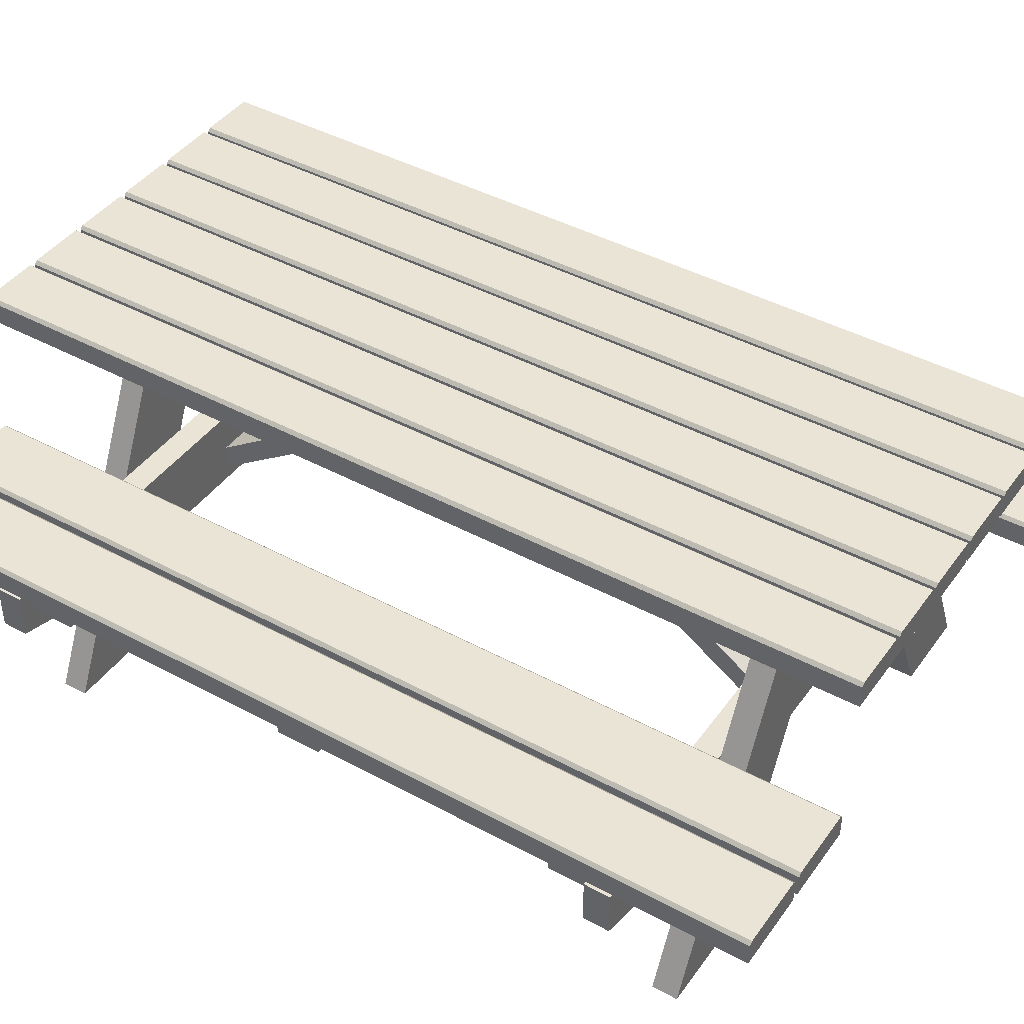
<metadata>
{"format":"obj","ext":"obj","renderer":"f3d","projection":"perspective","resolution":1024,"background":"white","views":[{"elev":42.7,"azim":122.9,"up":"+Y"}]}
</metadata>
<code>
o mesh48_mesh48-geometry
o mesh47_mesh47-geometry
v -0.08513 0.1391 -0.2888
v -0.01691 0.1391 -0.2682
v -0.01691 0.1391 -0.2888
v -0.08513 0.1391 -0.2682
v -0.1563 -0.1597 -0.2888
v -0.2245 -0.1597 -0.2682
v -0.1563 -0.1597 -0.2682
v -0.2245 -0.1597 -0.2888
f 1 2 3
f 2 1 4
f 3 2 1
f 4 1 2
f 2 5 3
f 3 5 2
f 5 1 3
f 3 1 5
f 1 6 4
f 4 6 1
f 4 7 2
f 2 7 4
f 5 2 7
f 7 2 5
f 1 5 8
f 8 5 1
f 6 1 8
f 8 1 6
f 7 4 6
f 6 4 7
f 6 5 7
f 7 5 6
f 5 6 8
f 8 6 5
o mesh46_mesh46-geometry
o mesh45_mesh45-geometry
v 0.006272 -0.01546 0.247
v 0.006272 0.1185 0.01775
v 0.006272 -0.03607 0.247
v 0.006272 0.1391 0.01775
v 0.04749 0.1185 0.01775
v 0.04749 -0.03607 0.247
v 0.04749 0.1391 0.01775
v 0.04749 -0.01546 0.247
f 9 10 11
f 10 9 12
f 11 10 9
f 12 9 10
f 13 11 10
f 10 11 13
f 14 9 11
f 11 9 14
f 9 15 12
f 12 15 9
f 15 10 12
f 12 10 15
f 11 13 14
f 14 13 11
f 10 15 13
f 13 15 10
f 9 14 16
f 16 14 9
f 15 9 16
f 16 9 15
f 13 16 14
f 14 16 13
f 16 13 15
f 15 13 16
o mesh44_mesh44-geometry
o mesh43_mesh43-geometry
v 0.04749 -0.01546 -0.2476
v 0.04749 0.1185 -0.01832
v 0.04749 -0.03607 -0.2476
v 0.04749 0.1391 -0.01832
v 0.006272 0.1185 -0.01832
v 0.006272 -0.03607 -0.2476
v 0.006272 0.1391 -0.01832
v 0.006272 -0.01546 -0.2476
f 17 18 19
f 18 17 20
f 19 18 17
f 20 17 18
f 21 19 18
f 18 19 21
f 22 17 19
f 19 17 22
f 17 23 20
f 20 23 17
f 23 18 20
f 20 18 23
f 19 21 22
f 22 21 19
f 18 23 21
f 21 23 18
f 17 22 24
f 24 22 17
f 23 17 24
f 24 17 23
f 21 24 22
f 22 24 21
f 24 21 23
f 23 21 24
o mesh42_mesh42-geometry
v -0.2948 0.01545 -0.3709
v -0.233 0.01545 0.3709
v -0.2948 0.01545 0.3709
v -0.233 0.01545 -0.3709
v -0.2948 0.03348 0.3709
v -0.2948 0.03348 -0.3709
v -0.233 0.03348 0.3709
v -0.233 0.03348 -0.3709
v -0.2922 0.03605 0.3709
v -0.2922 0.03605 -0.3709
v -0.2355 0.03605 0.3709
v -0.2355 0.03605 -0.3709
f 25 26 27
f 26 25 28
f 27 26 25
f 28 25 26
f 26 29 27
f 27 29 26
f 27 30 25
f 25 30 27
f 30 28 25
f 25 28 30
f 28 31 26
f 26 31 28
f 29 26 31
f 31 26 29
f 30 27 29
f 29 27 30
f 28 30 32
f 32 30 28
f 31 28 32
f 32 28 31
f 29 31 33
f 33 31 29
f 29 34 30
f 30 34 29
f 32 30 34
f 34 30 32
f 32 35 31
f 31 35 32
f 33 31 35
f 35 31 33
f 34 29 33
f 33 29 34
f 32 34 36
f 36 34 32
f 35 32 36
f 36 32 35
f 35 34 33
f 33 34 35
f 34 35 36
f 36 35 34
o mesh41_mesh41-geometry
v -0.2278 0.03348 -0.3709
v -0.2278 0.01545 0.3709
v -0.2278 0.03348 0.3709
v -0.2278 0.01545 -0.3709
v -0.166 0.01545 0.3709
v -0.2252 0.03605 -0.3709
v -0.166 0.01545 -0.3709
v -0.166 0.03348 0.3709
v -0.2252 0.03605 0.3709
v -0.166 0.03348 -0.3709
v -0.1686 0.03605 0.3709
v -0.1686 0.03605 -0.3709
f 37 38 39
f 38 37 40
f 39 38 37
f 40 37 38
f 41 39 38
f 38 39 41
f 39 42 37
f 37 42 39
f 37 43 40
f 40 43 37
f 40 41 38
f 38 41 40
f 39 41 44
f 44 41 39
f 42 39 45
f 45 39 42
f 46 37 42
f 42 37 46
f 43 37 46
f 46 37 43
f 41 40 43
f 43 40 41
f 43 44 41
f 41 44 43
f 39 44 45
f 45 44 39
f 47 42 45
f 45 42 47
f 46 42 48
f 48 42 46
f 44 43 46
f 46 43 44
f 45 44 47
f 47 44 45
f 42 47 48
f 48 47 42
f 47 46 48
f 48 46 47
f 46 47 44
f 44 47 46
o mesh40_mesh40-geometry
o mesh39_mesh39-geometry
v 0.1369 0.1391 -0.2115
v -0.1336 0.1391 -0.2476
v -0.1336 0.1391 -0.2115
v 0.1369 0.1391 -0.2476
v -0.1336 0.1185 -0.2115
v 0.1369 0.1185 -0.2476
v -0.1336 0.1185 -0.2476
v 0.1369 0.1185 -0.2115
f 49 50 51
f 50 49 52
f 51 50 49
f 52 49 50
f 50 53 51
f 51 53 50
f 53 49 51
f 51 49 53
f 49 54 52
f 52 54 49
f 54 50 52
f 52 50 54
f 53 50 55
f 55 50 53
f 49 53 56
f 56 53 49
f 54 49 56
f 56 49 54
f 50 54 55
f 55 54 50
f 54 53 55
f 55 53 54
f 53 54 56
f 56 54 53
o mesh38_mesh38-geometry
o mesh37_mesh37-geometry
v 0.01915 0.1391 -0.2888
v 0.01915 0.1391 -0.2682
v 0.08737 0.1391 -0.2888
v 0.1585 -0.1597 -0.2888
v 0.08737 0.1391 -0.2682
v 0.1585 -0.1597 -0.2682
v 0.2267 -0.1597 -0.2682
v 0.2267 -0.1597 -0.2888
f 57 58 59
f 59 58 57
f 57 60 58
f 58 60 57
f 61 59 58
f 58 59 61
f 57 59 60
f 60 59 57
f 62 58 60
f 60 58 62
f 61 63 59
f 59 63 61
f 58 62 61
f 61 62 58
f 64 60 59
f 59 60 64
f 62 60 63
f 63 60 62
f 63 61 62
f 62 61 63
f 64 59 63
f 63 59 64
f 64 63 60
f 60 63 64
o mesh36_mesh36-geometry
o mesh35_mesh35-geometry
v -0.01691 0.1391 0.2882
v -0.01691 0.1391 0.2676
v -0.08513 0.1391 0.2882
v -0.1563 -0.1597 0.2882
v -0.08513 0.1391 0.2676
v -0.1563 -0.1597 0.2676
v -0.2245 -0.1597 0.2676
v -0.2245 -0.1597 0.2882
f 65 66 67
f 67 66 65
f 65 68 66
f 66 68 65
f 69 67 66
f 66 67 69
f 65 67 68
f 68 67 65
f 70 66 68
f 68 66 70
f 69 71 67
f 67 71 69
f 66 70 69
f 69 70 66
f 72 68 67
f 67 68 72
f 70 68 71
f 71 68 70
f 71 69 70
f 70 69 71
f 72 67 71
f 71 67 72
f 72 71 68
f 68 71 72
o mesh34_mesh34-geometry
o mesh33_mesh33-geometry
v 0.2819 -0.005161 -0.2476
v 0.1789 -0.005161 -0.2115
v 0.1789 -0.005161 -0.2476
v 0.2819 -0.005161 -0.2115
v 0.1789 0.01545 -0.2476
v 0.2819 0.01545 -0.2115
v 0.1789 0.01545 -0.2115
v 0.2819 0.01545 -0.2476
f 73 74 75
f 74 73 76
f 75 74 73
f 76 73 74
f 74 77 75
f 75 77 74
f 77 73 75
f 75 73 77
f 73 78 76
f 76 78 73
f 78 74 76
f 76 74 78
f 77 74 79
f 79 74 77
f 73 77 80
f 80 77 73
f 78 73 80
f 80 73 78
f 74 78 79
f 79 78 74
f 78 77 79
f 79 77 78
f 77 78 80
f 80 78 77
o mesh32_mesh32-geometry
o mesh31_mesh31-geometry
v -0.1347 0.1185 0.2676
v -0.1347 0.1391 0.247
v -0.1347 0.1185 0.247
v -0.1347 0.1391 0.2676
v 0.1358 0.1185 0.247
v -0.1089 0.103 0.247
v 0.1358 0.1391 0.2676
v 0.11 0.103 0.247
v 0.1358 0.1391 0.247
v -0.1089 0.103 0.2676
v 0.1358 0.1185 0.2676
v 0.11 0.103 0.2676
f 81 82 83
f 82 81 84
f 83 82 81
f 84 81 82
f 85 83 82
f 82 83 85
f 86 81 83
f 83 81 86
f 81 87 84
f 84 87 81
f 87 82 84
f 84 82 87
f 88 83 85
f 85 83 88
f 85 82 89
f 89 82 85
f 81 86 90
f 90 86 81
f 83 88 86
f 86 88 83
f 81 91 87
f 87 91 81
f 82 87 89
f 89 87 82
f 85 92 88
f 88 92 85
f 87 85 89
f 89 85 87
f 88 90 86
f 86 90 88
f 90 91 81
f 81 91 90
f 85 87 91
f 91 87 85
f 92 85 91
f 91 85 92
f 90 88 92
f 92 88 90
f 91 90 92
f 92 90 91
o mesh30_mesh30-geometry
o mesh29_mesh29-geometry
v -0.2797 -0.005161 0.247
v -0.1766 -0.005161 0.2109
v -0.1766 -0.005161 0.247
v -0.2797 -0.005161 0.2109
v -0.1766 0.01545 0.247
v -0.2797 0.01545 0.2109
v -0.1766 0.01545 0.2109
v -0.2797 0.01545 0.247
f 93 94 95
f 94 93 96
f 95 94 93
f 96 93 94
f 94 97 95
f 95 97 94
f 97 93 95
f 95 93 97
f 93 98 96
f 96 98 93
f 98 94 96
f 96 94 98
f 97 94 99
f 99 94 97
f 93 97 100
f 100 97 93
f 98 93 100
f 100 93 98
f 94 98 99
f 99 98 94
f 98 97 99
f 99 97 98
f 97 98 100
f 100 98 97
o mesh28_mesh28-geometry
o mesh27_mesh27-geometry
v 0.1369 0.1185 -0.2682
v 0.1369 0.1391 -0.2476
v 0.1369 0.1185 -0.2476
v 0.1369 0.1391 -0.2682
v -0.1336 0.1185 -0.2476
v 0.1111 0.103 -0.2476
v -0.1336 0.1391 -0.2682
v -0.1078 0.103 -0.2476
v -0.1336 0.1391 -0.2476
v 0.1111 0.103 -0.2682
v -0.1336 0.1185 -0.2682
v -0.1078 0.103 -0.2682
f 101 102 103
f 102 101 104
f 103 102 101
f 104 101 102
f 105 103 102
f 102 103 105
f 106 101 103
f 103 101 106
f 101 107 104
f 104 107 101
f 107 102 104
f 104 102 107
f 108 103 105
f 105 103 108
f 105 102 109
f 109 102 105
f 101 106 110
f 110 106 101
f 103 108 106
f 106 108 103
f 101 111 107
f 107 111 101
f 102 107 109
f 109 107 102
f 105 112 108
f 108 112 105
f 107 105 109
f 109 105 107
f 108 110 106
f 106 110 108
f 110 111 101
f 101 111 110
f 105 107 111
f 111 107 105
f 112 105 111
f 111 105 112
f 110 108 112
f 112 108 110
f 111 110 112
f 112 110 111
o mesh26_mesh26-geometry
o mesh25_mesh25-geometry
v -0.1766 -0.005161 -0.2476
v -0.2797 -0.005161 -0.2115
v -0.2797 -0.005161 -0.2476
v -0.1766 -0.005161 -0.2115
v -0.2797 0.01545 -0.2476
v -0.1766 0.01545 -0.2115
v -0.2797 0.01545 -0.2115
v -0.1766 0.01545 -0.2476
f 113 114 115
f 114 113 116
f 115 114 113
f 116 113 114
f 114 117 115
f 115 117 114
f 117 113 115
f 115 113 117
f 113 118 116
f 116 118 113
f 118 114 116
f 116 114 118
f 117 114 119
f 119 114 117
f 113 117 120
f 120 117 113
f 118 113 120
f 120 113 118
f 114 118 119
f 119 118 114
f 118 117 119
f 119 117 118
f 117 118 120
f 120 118 117
o mesh24_mesh24-geometry
o mesh23_mesh23-geometry
v -0.1347 0.1391 0.2109
v 0.1358 0.1391 0.247
v 0.1358 0.1391 0.2109
v -0.1347 0.1391 0.247
v 0.1358 0.1185 0.2109
v -0.1347 0.1185 0.247
v 0.1358 0.1185 0.247
v -0.1347 0.1185 0.2109
f 121 122 123
f 122 121 124
f 123 122 121
f 124 121 122
f 122 125 123
f 123 125 122
f 125 121 123
f 123 121 125
f 121 126 124
f 124 126 121
f 126 122 124
f 124 122 126
f 125 122 127
f 127 122 125
f 121 125 128
f 128 125 121
f 126 121 128
f 128 121 126
f 122 126 127
f 127 126 122
f 126 125 127
f 127 125 126
f 125 126 128
f 128 126 125
o mesh22_mesh22-geometry
o mesh21_mesh21-geometry
v 0.1789 -0.005161 0.247
v 0.2819 -0.005161 0.2109
v 0.2819 -0.005161 0.247
v 0.1789 -0.005161 0.2109
v 0.2819 0.01545 0.247
v 0.1789 0.01545 0.2109
v 0.2819 0.01545 0.2109
v 0.1789 0.01545 0.247
f 129 130 131
f 130 129 132
f 131 130 129
f 132 129 130
f 130 133 131
f 131 133 130
f 133 129 131
f 131 129 133
f 129 134 132
f 132 134 129
f 134 130 132
f 132 130 134
f 133 130 135
f 135 130 133
f 129 133 136
f 136 133 129
f 134 129 136
f 136 129 134
f 130 134 135
f 135 134 130
f 134 133 135
f 135 133 134
f 133 134 136
f 136 134 133
o mesh20_mesh20-geometry
o mesh19_mesh19-geometry
v 0.2819 -0.005161 -0.01832
v 0.1789 -0.005161 0.01775
v 0.1789 -0.005161 -0.01832
v 0.2819 -0.005161 0.01775
v 0.1789 0.01545 -0.01832
v 0.2819 0.01545 0.01775
v 0.1789 0.01545 0.01775
v 0.2819 0.01545 -0.01832
f 137 138 139
f 138 137 140
f 139 138 137
f 140 137 138
f 138 141 139
f 139 141 138
f 141 137 139
f 139 137 141
f 137 142 140
f 140 142 137
f 142 138 140
f 140 138 142
f 141 138 143
f 143 138 141
f 137 141 144
f 144 141 137
f 142 137 144
f 144 137 142
f 138 142 143
f 143 142 138
f 142 141 143
f 143 141 142
f 141 142 144
f 144 142 141
o mesh18_mesh18-geometry
o mesh17_mesh17-geometry
v 0.1369 0.1391 0.01775
v -0.1336 0.1391 -0.01832
v -0.1336 0.1391 0.01775
v 0.1369 0.1391 -0.01832
v -0.1336 0.1185 0.01775
v 0.1369 0.1185 -0.01832
v -0.1336 0.1185 -0.01832
v 0.1369 0.1185 0.01775
f 145 146 147
f 146 145 148
f 147 146 145
f 148 145 146
f 146 149 147
f 147 149 146
f 149 145 147
f 147 145 149
f 145 150 148
f 148 150 145
f 150 146 148
f 148 146 150
f 149 146 151
f 151 146 149
f 145 149 152
f 152 149 145
f 150 145 152
f 152 145 150
f 146 150 151
f 151 150 146
f 150 149 151
f 151 149 150
f 149 150 152
f 152 150 149
o mesh16_mesh16-geometry
o mesh15_mesh15-geometry
v -0.205 -0.04638 -0.2476
v -0.2925 0.01545 -0.2476
v -0.2925 -0.02062 -0.2476
v 0.2948 0.01545 -0.2476
v -0.2925 -0.02062 -0.2682
v 0.2072 -0.04638 -0.2476
v 0.2948 0.01545 -0.2682
v -0.2925 0.01545 -0.2682
v -0.205 -0.04638 -0.2682
v 0.2948 -0.02062 -0.2476
v 0.2072 -0.04638 -0.2682
v 0.2948 -0.02062 -0.2682
f 153 154 155
f 154 153 156
f 155 154 153
f 156 153 154
f 154 157 155
f 155 157 154
f 157 153 155
f 155 153 157
f 156 153 158
f 158 153 156
f 159 154 156
f 156 154 159
f 157 154 160
f 160 154 157
f 153 157 161
f 161 157 153
f 161 158 153
f 153 158 161
f 156 158 162
f 162 158 156
f 154 159 160
f 160 159 154
f 162 159 156
f 156 159 162
f 159 157 160
f 160 157 159
f 157 159 161
f 161 159 157
f 158 161 163
f 163 161 158
f 163 162 158
f 158 162 163
f 159 162 164
f 164 162 159
f 161 159 163
f 163 159 161
f 162 163 164
f 164 163 162
f 163 159 164
f 164 159 163
o mesh14_mesh14-geometry
o mesh13_mesh13-geometry
v -0.1766 -0.005161 -0.01832
v -0.2797 -0.005161 0.01775
v -0.2797 -0.005161 -0.01832
v -0.1766 -0.005161 0.01775
v -0.2797 0.01545 -0.01832
v -0.1766 0.01545 0.01775
v -0.2797 0.01545 0.01775
v -0.1766 0.01545 -0.01832
f 165 166 167
f 166 165 168
f 167 166 165
f 168 165 166
f 166 169 167
f 167 169 166
f 169 165 167
f 167 165 169
f 165 170 168
f 168 170 165
f 170 166 168
f 168 166 170
f 169 166 171
f 171 166 169
f 165 169 172
f 172 169 165
f 170 165 172
f 172 165 170
f 166 170 171
f 171 170 166
f 170 169 171
f 171 169 170
f 169 170 172
f 172 170 169
o mesh12_mesh12-geometry
o mesh11_mesh11-geometry
v 0.2072 -0.04638 0.247
v 0.2948 0.01545 0.247
v 0.2948 -0.02062 0.247
v -0.2925 0.01545 0.247
v 0.2948 -0.02062 0.2676
v -0.205 -0.04638 0.247
v -0.2925 0.01545 0.2676
v 0.2948 0.01545 0.2676
v 0.2072 -0.04638 0.2676
v -0.2925 -0.02062 0.247
v -0.205 -0.04638 0.2676
v -0.2925 -0.02062 0.2676
f 173 174 175
f 174 173 176
f 175 174 173
f 176 173 174
f 174 177 175
f 175 177 174
f 177 173 175
f 175 173 177
f 176 173 178
f 178 173 176
f 179 174 176
f 176 174 179
f 177 174 180
f 180 174 177
f 173 177 181
f 181 177 173
f 181 178 173
f 173 178 181
f 176 178 182
f 182 178 176
f 174 179 180
f 180 179 174
f 182 179 176
f 176 179 182
f 179 177 180
f 180 177 179
f 177 179 181
f 181 179 177
f 178 181 183
f 183 181 178
f 183 182 178
f 178 182 183
f 179 182 184
f 184 182 179
f 181 179 183
f 183 179 181
f 182 183 184
f 184 183 182
f 183 179 184
f 184 179 183
o mesh10_mesh10-geometry
v 0.1637 0.01545 -0.3709
v 0.2256 0.01545 0.3709
v 0.1637 0.01545 0.3709
v 0.2256 0.01545 -0.3709
v 0.1637 0.03348 0.3709
v 0.1637 0.03348 -0.3709
v 0.2256 0.03348 0.3709
v 0.2256 0.03348 -0.3709
v 0.1663 0.03605 0.3709
v 0.1663 0.03605 -0.3709
v 0.223 0.03605 0.3709
v 0.223 0.03605 -0.3709
f 185 186 187
f 186 185 188
f 187 186 185
f 188 185 186
f 186 189 187
f 187 189 186
f 187 190 185
f 185 190 187
f 190 188 185
f 185 188 190
f 188 191 186
f 186 191 188
f 189 186 191
f 191 186 189
f 190 187 189
f 189 187 190
f 188 190 192
f 192 190 188
f 191 188 192
f 192 188 191
f 189 191 193
f 193 191 189
f 189 194 190
f 190 194 189
f 192 190 194
f 194 190 192
f 192 195 191
f 191 195 192
f 193 191 195
f 195 191 193
f 194 189 193
f 193 189 194
f 192 194 196
f 196 194 192
f 195 192 196
f 196 192 195
f 195 194 193
f 193 194 195
f 194 195 196
f 196 195 194
o mesh9_mesh9-geometry
v 0.2307 0.03348 -0.3709
v 0.2307 0.01545 0.3709
v 0.2307 0.03348 0.3709
v 0.2307 0.01545 -0.3709
v 0.2925 0.01545 0.3709
v 0.2333 0.03605 -0.3709
v 0.2925 0.01545 -0.3709
v 0.2925 0.03348 0.3709
v 0.2333 0.03605 0.3709
v 0.2925 0.03348 -0.3709
v 0.29 0.03605 0.3709
v 0.29 0.03605 -0.3709
f 197 198 199
f 198 197 200
f 199 198 197
f 200 197 198
f 201 199 198
f 198 199 201
f 199 202 197
f 197 202 199
f 197 203 200
f 200 203 197
f 200 201 198
f 198 201 200
f 199 201 204
f 204 201 199
f 202 199 205
f 205 199 202
f 206 197 202
f 202 197 206
f 203 197 206
f 206 197 203
f 201 200 203
f 203 200 201
f 203 204 201
f 201 204 203
f 199 204 205
f 205 204 199
f 207 202 205
f 205 202 207
f 206 202 208
f 208 202 206
f 204 203 206
f 206 203 204
f 205 204 207
f 207 204 205
f 202 207 208
f 208 207 202
f 207 206 208
f 208 206 207
f 206 207 204
f 204 207 206
o mesh8_mesh8-geometry
o mesh7_mesh7-geometry
v 0.08737 0.1391 0.2882
v 0.01915 0.1391 0.2676
v 0.01915 0.1391 0.2882
v 0.08737 0.1391 0.2676
v 0.1585 -0.1597 0.2882
v 0.2267 -0.1597 0.2676
v 0.1585 -0.1597 0.2676
v 0.2267 -0.1597 0.2882
f 209 210 211
f 210 209 212
f 211 210 209
f 212 209 210
f 210 213 211
f 211 213 210
f 213 209 211
f 211 209 213
f 209 214 212
f 212 214 209
f 212 215 210
f 210 215 212
f 213 210 215
f 215 210 213
f 209 213 216
f 216 213 209
f 214 209 216
f 216 209 214
f 215 212 214
f 214 212 215
f 214 213 215
f 215 213 214
f 213 214 216
f 216 214 213
o mesh6_mesh6-geometry
v 0.1604 0.1391 -0.3709
v 0.1089 0.1391 0.3709
v 0.1089 0.1391 -0.3709
v 0.1604 0.1391 0.3709
v 0.1089 0.1571 0.3709
v 0.1089 0.1571 -0.3709
v 0.1604 0.1571 0.3709
v 0.1604 0.1571 -0.3709
v 0.1115 0.1597 0.3709
v 0.1579 0.1597 0.3709
v 0.1115 0.1597 -0.3709
v 0.1579 0.1597 -0.3709
f 217 218 219
f 218 217 220
f 219 218 217
f 220 217 218
f 221 219 218
f 218 219 221
f 222 217 219
f 219 217 222
f 217 223 220
f 220 223 217
f 223 218 220
f 220 218 223
f 219 221 222
f 222 221 219
f 218 223 221
f 221 223 218
f 217 222 224
f 224 222 217
f 223 217 224
f 224 217 223
f 225 222 221
f 221 222 225
f 221 223 226
f 226 223 221
f 224 222 227
f 227 222 224
f 224 226 223
f 223 226 224
f 222 225 227
f 227 225 222
f 221 226 225
f 225 226 221
f 224 227 228
f 228 227 224
f 226 224 228
f 228 224 226
f 226 227 225
f 225 227 226
f 227 226 228
f 228 226 227
o mesh5_mesh5-geometry
v -0.1616 0.1571 0.3709
v -0.1616 0.1391 -0.3709
v -0.1616 0.1391 0.3709
v -0.1616 0.1571 -0.3709
v -0.11 0.1391 -0.3709
v -0.11 0.1571 0.3709
v -0.159 0.1597 0.3709
v -0.11 0.1391 0.3709
v -0.1126 0.1597 0.3709
v -0.159 0.1597 -0.3709
v -0.11 0.1571 -0.3709
v -0.1126 0.1597 -0.3709
f 229 230 231
f 230 229 232
f 231 230 229
f 232 229 230
f 233 231 230
f 230 231 233
f 231 234 229
f 229 234 231
f 235 232 229
f 229 232 235
f 232 233 230
f 230 233 232
f 231 233 236
f 236 233 231
f 234 231 236
f 236 231 234
f 229 234 237
f 237 234 229
f 232 235 238
f 238 235 232
f 229 237 235
f 235 237 229
f 233 232 239
f 239 232 233
f 233 234 236
f 236 234 233
f 239 237 234
f 234 237 239
f 237 238 235
f 235 238 237
f 239 232 238
f 238 232 239
f 234 233 239
f 239 233 234
f 237 239 240
f 240 239 237
f 238 237 240
f 240 237 238
f 239 238 240
f 240 238 239
o mesh4_mesh4-geometry
v -0.001857 0.1571 -0.3709
v -0.004433 0.1597 0.3709
v -0.001857 0.1571 0.3709
v -0.004433 0.1597 -0.3709
v -0.05338 0.1571 0.3709
v -0.001857 0.1391 -0.3709
v -0.0508 0.1597 -0.3709
v -0.05338 0.1391 0.3709
v -0.0508 0.1597 0.3709
v -0.001857 0.1391 0.3709
v -0.05338 0.1571 -0.3709
v -0.05338 0.1391 -0.3709
f 241 242 243
f 242 241 244
f 243 242 241
f 244 241 242
f 245 243 242
f 242 243 245
f 243 246 241
f 241 246 243
f 241 247 244
f 244 247 241
f 247 242 244
f 244 242 247
f 248 243 245
f 245 243 248
f 245 242 249
f 249 242 245
f 246 243 250
f 250 243 246
f 246 251 241
f 241 251 246
f 241 251 247
f 247 251 241
f 242 247 249
f 249 247 242
f 243 248 250
f 250 248 243
f 245 252 248
f 248 252 245
f 249 251 245
f 245 251 249
f 248 246 250
f 250 246 248
f 251 246 252
f 252 246 251
f 251 249 247
f 247 249 251
f 252 245 251
f 251 245 252
f 246 248 252
f 252 248 246
o mesh3_mesh3-geometry
v -0.1075 0.1571 -0.3709
v -0.05595 0.1391 -0.3709
v -0.1075 0.1391 -0.3709
v -0.05595 0.1571 -0.3709
v -0.1075 0.1391 0.3709
v -0.1075 0.1571 0.3709
v -0.1049 0.1597 -0.3709
v -0.05595 0.1571 0.3709
v -0.05595 0.1391 0.3709
v -0.1049 0.1597 0.3709
v -0.05853 0.1597 -0.3709
v -0.05853 0.1597 0.3709
f 253 254 255
f 254 253 256
f 255 254 253
f 256 253 254
f 254 257 255
f 255 257 254
f 255 258 253
f 253 258 255
f 256 253 259
f 259 253 256
f 260 254 256
f 256 254 260
f 257 254 261
f 261 254 257
f 258 255 257
f 257 255 258
f 262 253 258
f 258 253 262
f 253 262 259
f 259 262 253
f 256 259 263
f 263 259 256
f 254 260 261
f 261 260 254
f 256 264 260
f 260 264 256
f 260 257 261
f 261 257 260
f 257 260 258
f 258 260 257
f 258 264 262
f 262 264 258
f 264 259 262
f 262 259 264
f 259 264 263
f 263 264 259
f 264 256 263
f 263 256 264
f 258 260 264
f 264 260 258
o mesh2_mesh2-geometry
v 0.003295 0.1597 0.3709
v 0.000719 0.1571 -0.3709
v 0.000719 0.1571 0.3709
v 0.003295 0.1597 -0.3709
v 0.000719 0.1391 -0.3709
v 0.04966 0.1597 0.3709
v 0.05224 0.1571 -0.3709
v 0.000719 0.1391 0.3709
v 0.05224 0.1391 -0.3709
v 0.05224 0.1571 0.3709
v 0.04966 0.1597 -0.3709
v 0.05224 0.1391 0.3709
f 265 266 267
f 266 265 268
f 267 266 265
f 268 265 266
f 269 267 266
f 266 267 269
f 267 270 265
f 265 270 267
f 270 268 265
f 265 268 270
f 271 266 268
f 268 266 271
f 267 269 272
f 272 269 267
f 266 273 269
f 269 273 266
f 267 274 270
f 270 274 267
f 268 270 275
f 275 270 268
f 273 266 271
f 271 266 273
f 271 268 275
f 275 268 271
f 273 272 269
f 269 272 273
f 272 274 267
f 267 274 272
f 271 270 274
f 274 270 271
f 270 271 275
f 275 271 270
f 274 273 271
f 271 273 274
f 272 273 276
f 276 273 272
f 274 272 276
f 276 272 274
f 273 274 276
f 276 274 273
o mesh1_mesh1-geometry
v 0.05739 0.1597 0.3709
v 0.05481 0.1571 -0.3709
v 0.05481 0.1571 0.3709
v 0.05739 0.1597 -0.3709
v 0.05481 0.1391 -0.3709
v 0.1038 0.1597 0.3709
v 0.1063 0.1571 -0.3709
v 0.05481 0.1391 0.3709
v 0.1063 0.1391 -0.3709
v 0.1063 0.1571 0.3709
v 0.1038 0.1597 -0.3709
v 0.1063 0.1391 0.3709
f 277 278 279
f 278 277 280
f 279 278 277
f 280 277 278
f 281 279 278
f 278 279 281
f 279 282 277
f 277 282 279
f 282 280 277
f 277 280 282
f 283 278 280
f 280 278 283
f 279 281 284
f 284 281 279
f 278 285 281
f 281 285 278
f 279 286 282
f 282 286 279
f 280 282 287
f 287 282 280
f 285 278 283
f 283 278 285
f 283 280 287
f 287 280 283
f 285 284 281
f 281 284 285
f 284 286 279
f 279 286 284
f 283 282 286
f 286 282 283
f 282 283 287
f 287 283 282
f 286 285 283
f 283 285 286
f 284 285 288
f 288 285 284
f 286 284 288
f 288 284 286
f 285 286 288
f 288 286 285

</code>
